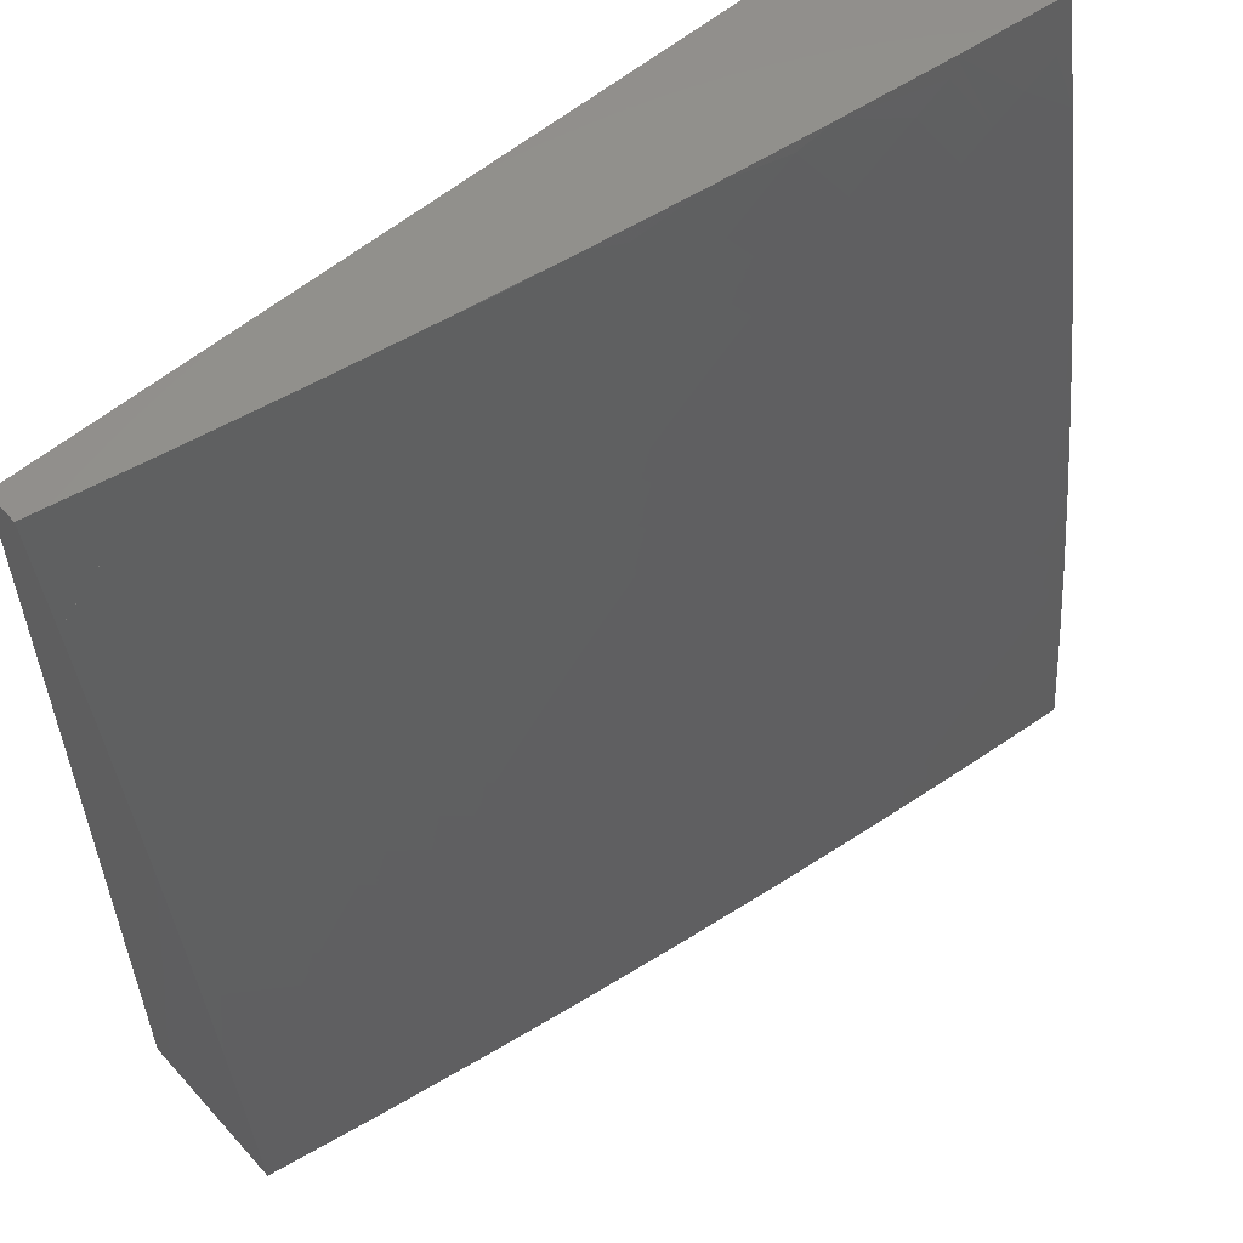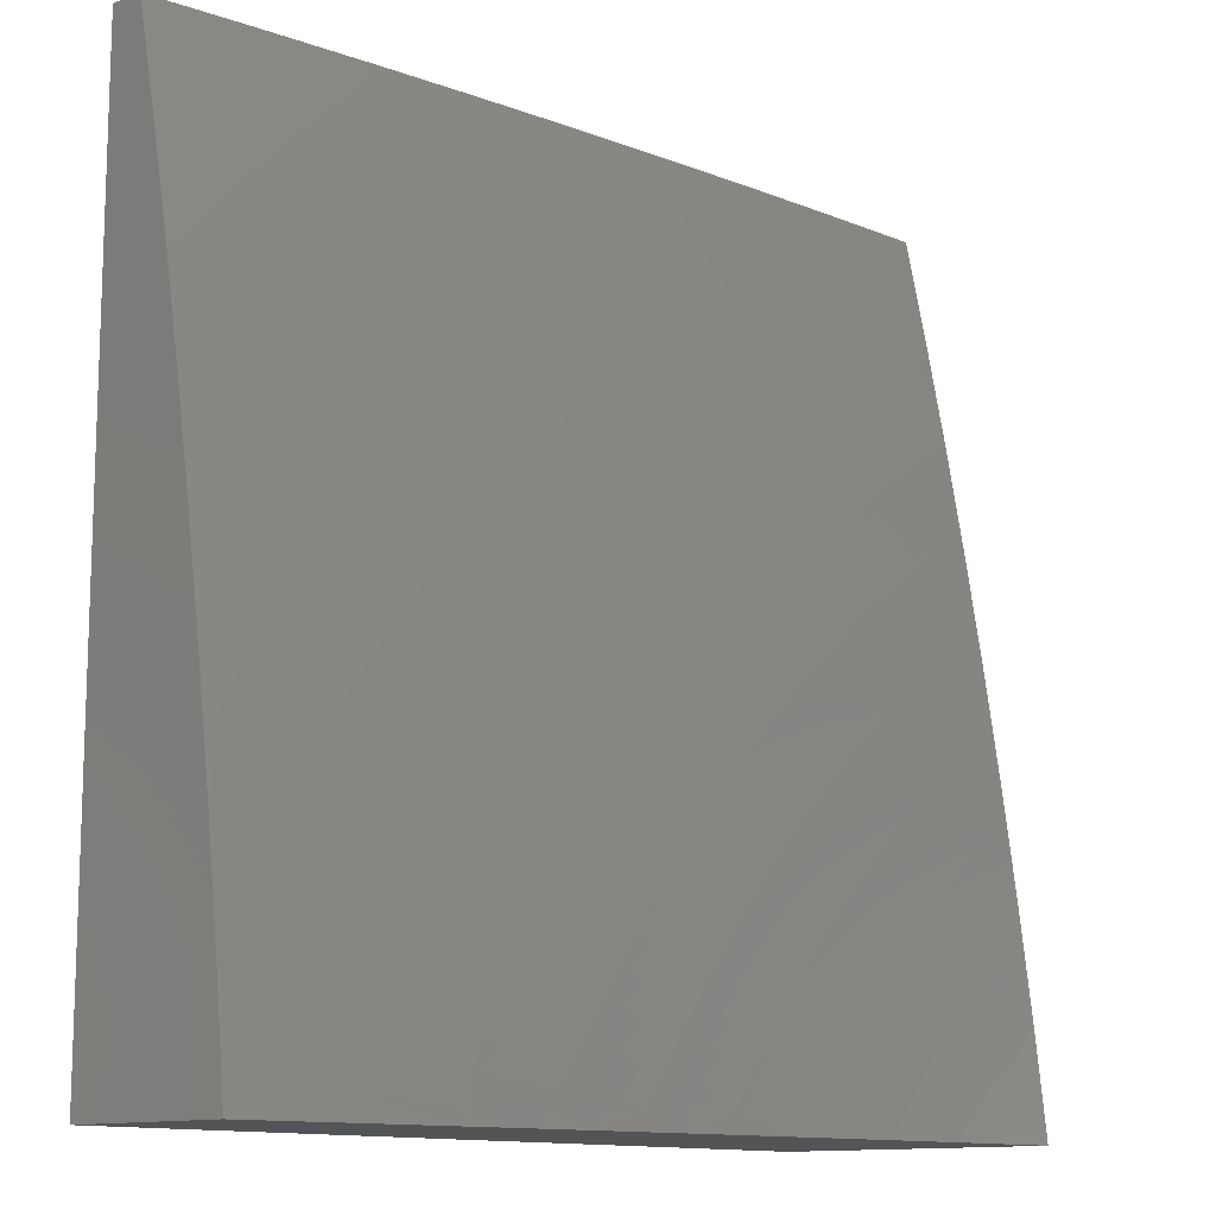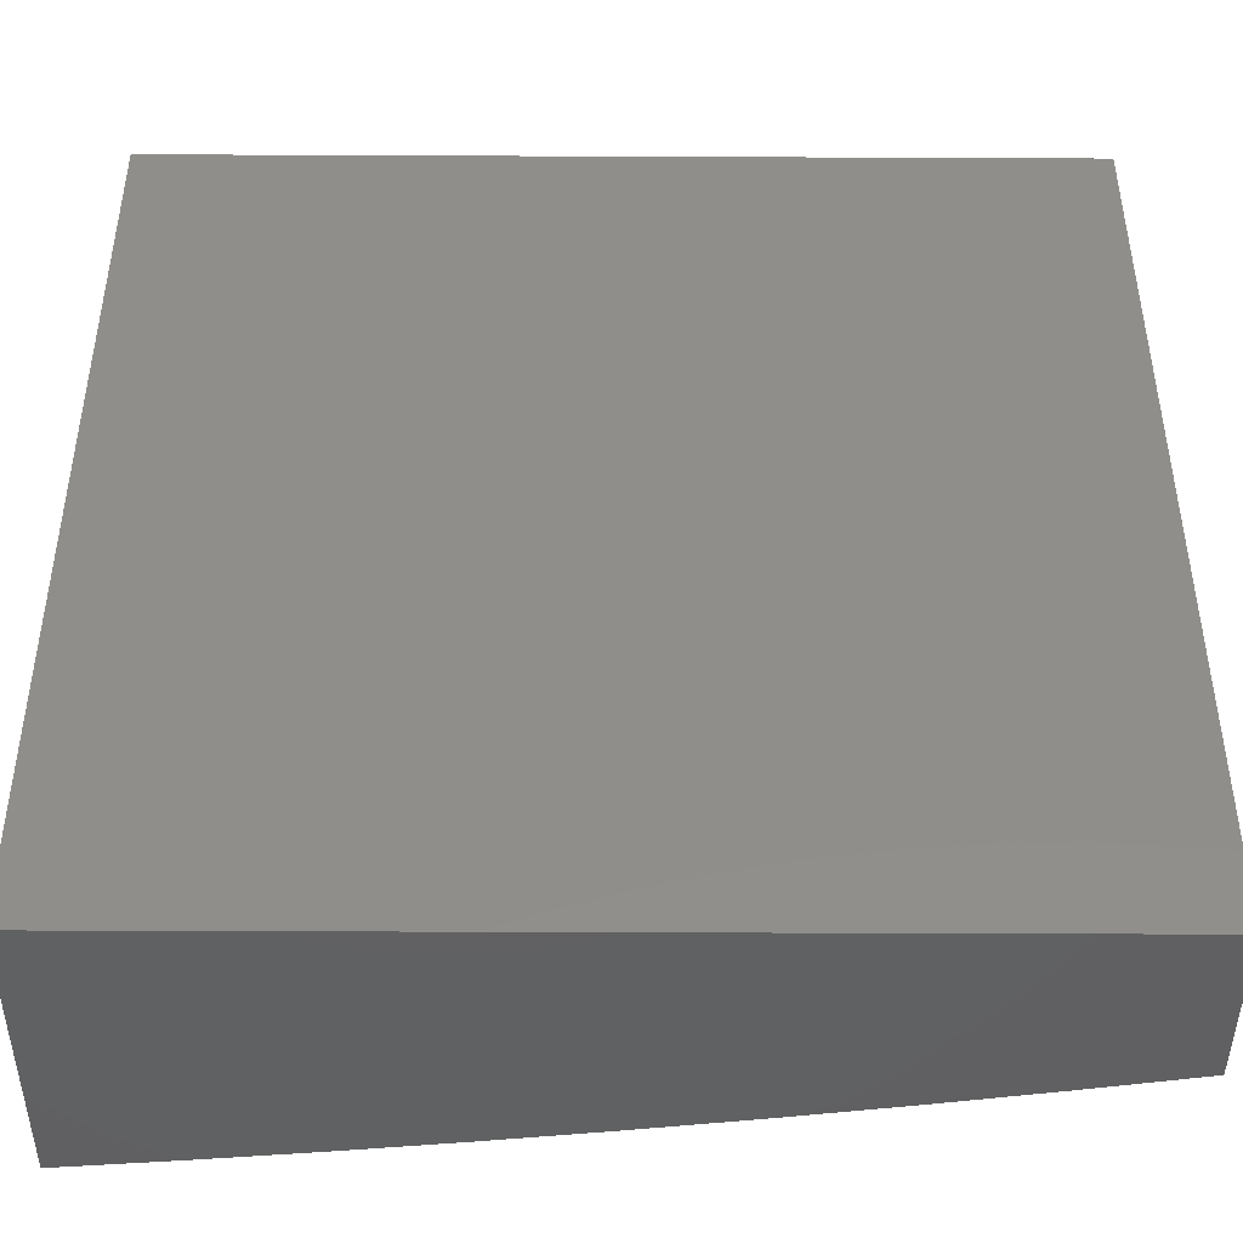
<metadata>
{"format":"stl","ext":"stl","renderer":"f3d","projection":"perspective","resolution":1024,"background":"white","views":[{"elev":57.0,"azim":138.6,"up":"+Y"},{"elev":-12.2,"azim":130.1,"up":"+Y"},{"elev":-44.2,"azim":-0.3,"up":"+Y"}]}
</metadata>
<code>
# stl→obj: 315 verts, 626 faces
v 1.876 1 -11.21
v 1.968 1.031 -11.19
v 2 1 -11.19
v 1.948 1.067 -11.19
v 2 1.126 -11.17
v 1.927 1.103 -11.19
v 1.982 1.184 -11.17
v 1.905 1.138 -11.19
v 1.959 1.22 -11.17
v 1.883 1.173 -11.19
v 1.935 1.256 -11.17
v 1.86 1.207 -11.19
v 1.91 1.291 -11.17
v 1.837 1.241 -11.19
v 1.885 1.326 -11.17
v 1.812 1.275 -11.19
v 1.859 1.361 -11.17
v 1.787 1.309 -11.19
v 1.832 1.395 -11.17
v 1.761 1.341 -11.19
v 1.805 1.429 -11.17
v 1.735 1.374 -11.19
v 1.777 1.462 -11.17
v 1.708 1.406 -11.19
v 1.748 1.495 -11.17
v 1.68 1.437 -11.19
v 1.718 1.527 -11.17
v 1.652 1.469 -11.19
v 1.688 1.559 -11.17
v 1.623 1.499 -11.19
v 1.657 1.59 -11.17
v 1.594 1.529 -11.19
v 1.626 1.621 -11.17
v 1.563 1.558 -11.19
v 1.594 1.651 -11.17
v 1.533 1.587 -11.19
v 1.562 1.68 -11.17
v 1.502 1.615 -11.19
v 1.529 1.709 -11.17
v 1.47 1.643 -11.19
v 1.495 1.737 -11.17
v 1.438 1.67 -11.19
v 1.461 1.765 -11.17
v 1.405 1.697 -11.19
v 1.427 1.792 -11.17
v 1.372 1.722 -11.19
v 1.392 1.818 -11.17
v 1.338 1.748 -11.19
v 1.356 1.843 -11.17
v 1.304 1.772 -11.19
v 1.32 1.868 -11.17
v 1.269 1.796 -11.19
v 1.284 1.892 -11.17
v 1.234 1.819 -11.19
v 1.247 1.915 -11.17
v 1.199 1.841 -11.19
v 1.21 1.938 -11.17
v 1.163 1.863 -11.19
v 1.173 1.96 -11.17
v 1.127 1.884 -11.19
v 1.135 1.981 -11.17
v 1.091 1.904 -11.19
v 1.126 2 -11.17
v 1.054 1.924 -11.19
v 1.018 1.943 -11.19
v 1 1.876 -11.2
v 1 2 -11.18
v 1.751 1 -11.23
v 1.87 1.025 -11.21
v 1.627 1 -11.25
v 1.753 1.047 -11.23
v 1.772 1.014 -11.23
v 1.85 1.059 -11.21
v 1.502 1 -11.27
v 1.562 1.014 -11.26
v 1.657 1.032 -11.24
v 1.732 1.079 -11.23
v 1.808 1.126 -11.21
v 1.786 1.159 -11.21
v 1.376 1 -11.29
v 1.45 1.02 -11.28
v 1.542 1.043 -11.26
v 1.616 1.092 -11.24
v 1.637 1.062 -11.24
v 1.689 1.142 -11.23
v 1.711 1.111 -11.23
v 1.763 1.192 -11.21
v 1.251 1 -11.3
v 1.339 1.02 -11.29
v 1.43 1.047 -11.28
v 1.501 1.099 -11.26
v 1.522 1.071 -11.26
v 1.572 1.151 -11.24
v 1.594 1.122 -11.24
v 1.644 1.204 -11.23
v 1.667 1.173 -11.23
v 1.715 1.256 -11.21
v 1.74 1.224 -11.21
v 1.126 1 -11.32
v 1.23 1.013 -11.3
v 1.298 1.069 -11.29
v 1.319 1.044 -11.29
v 1.366 1.125 -11.28
v 1.388 1.099 -11.28
v 1.434 1.181 -11.26
v 1.457 1.154 -11.26
v 1.503 1.237 -11.24
v 1.526 1.209 -11.24
v 1.571 1.293 -11.23
v 1.596 1.264 -11.23
v 1.639 1.35 -11.21
v 1.665 1.319 -11.21
v 1 1 -11.33
v 1.104 1.02 -11.32
v 1.19 1.058 -11.3
v 1.21 1.035 -11.3
v 1.255 1.116 -11.29
v 1.277 1.092 -11.29
v 1.321 1.175 -11.28
v 1.344 1.15 -11.28
v 1.387 1.233 -11.26
v 1.411 1.207 -11.26
v 1.453 1.292 -11.24
v 1.478 1.265 -11.24
v 1.52 1.351 -11.23
v 1.546 1.322 -11.23
v 1.586 1.41 -11.21
v 1.613 1.38 -11.21
v 1 1.126 -11.32
v 1.022 1.099 -11.32
v 1.043 1.08 -11.32
v 1.064 1.06 -11.32
v 1.104 1.143 -11.3
v 1.126 1.122 -11.3
v 1.165 1.206 -11.29
v 1.188 1.184 -11.29
v 1.226 1.27 -11.28
v 1.251 1.247 -11.28
v 1.287 1.333 -11.26
v 1.313 1.309 -11.26
v 1.349 1.396 -11.24
v 1.375 1.371 -11.24
v 1.41 1.46 -11.23
v 1.438 1.433 -11.23
v 1.471 1.524 -11.21
v 1.501 1.496 -11.21
v 1 1.251 -11.3
v 1.012 1.222 -11.3
v 1.035 1.203 -11.3
v 1.058 1.183 -11.3
v 1.092 1.269 -11.29
v 1.117 1.249 -11.29
v 1.15 1.336 -11.28
v 1.176 1.314 -11.28
v 1.207 1.403 -11.26
v 1.234 1.38 -11.26
v 1.265 1.469 -11.24
v 1.293 1.446 -11.24
v 1.322 1.536 -11.23
v 1.352 1.511 -11.23
v 1.38 1.603 -11.21
v 1.411 1.577 -11.21
v 1 1.377 -11.29
v 1.017 1.328 -11.29
v 1.042 1.309 -11.29
v 1.068 1.289 -11.29
v 1.097 1.378 -11.28
v 1.124 1.357 -11.28
v 1.152 1.446 -11.26
v 1.18 1.425 -11.26
v 1.207 1.515 -11.24
v 1.236 1.493 -11.24
v 1.262 1.584 -11.23
v 1.292 1.561 -11.23
v 1.317 1.653 -11.21
v 1.348 1.629 -11.21
v 1 1.502 -11.27
v 1.015 1.436 -11.28
v 1.043 1.417 -11.28
v 1.07 1.398 -11.28
v 1.095 1.488 -11.26
v 1.124 1.468 -11.26
v 1.147 1.559 -11.24
v 1.177 1.537 -11.24
v 1.199 1.63 -11.23
v 1.231 1.607 -11.23
v 1.251 1.701 -11.21
v 1.284 1.677 -11.21
v 1 1.627 -11.25
v 1.007 1.546 -11.26
v 1.037 1.528 -11.26
v 1.066 1.508 -11.26
v 1.086 1.6 -11.24
v 1.117 1.58 -11.24
v 1.135 1.673 -11.23
v 1.167 1.652 -11.23
v 1.185 1.746 -11.21
v 1.218 1.724 -11.21
v 1 1.751 -11.23
v 1.07 1.714 -11.23
v 1.023 1.639 -11.24
v 1.055 1.62 -11.24
v 1.103 1.694 -11.23
v 1.117 1.788 -11.21
v 1.151 1.767 -11.21
v 1.012 1.847 -11.21
v 1.047 1.828 -11.21
v 1.004 1.752 -11.23
v 1.037 1.733 -11.23
v 1.251 2 -11.15
v 1.377 2 -11.14
v 1.295 1.989 -11.15
v 1.502 2 -11.12
v 1.461 1.985 -11.13
v 1.371 1.94 -11.15
v 1.333 1.965 -11.15
v 1.627 2 -11.1
v 1.592 1.999 -11.11
v 1.499 1.958 -11.13
v 1.445 1.888 -11.15
v 1.408 1.914 -11.15
v 1.63 1.969 -11.11
v 1.751 2 -11.08
v 1.668 1.939 -11.11
v 1.706 1.907 -11.11
v 1.647 1.841 -11.13
v 1.682 1.81 -11.13
v 1.622 1.745 -11.15
v 1.656 1.715 -11.15
v 1.765 1.973 -11.09
v 1.876 2 -11.06
v 1.803 1.94 -11.09
v 1.841 1.906 -11.09
v 1.779 1.842 -11.11
v 1.815 1.809 -11.11
v 1.752 1.746 -11.13
v 1.786 1.713 -11.13
v 1.721 1.652 -11.15
v 1.753 1.619 -11.15
v 1.902 1.97 -11.06
v 2 2 -11.04
v 1.94 1.934 -11.06
v 2 1.876 -11.06
v 1.978 1.898 -11.06
v 1.914 1.836 -11.09
v 1.878 1.871 -11.09
v 1.949 1.8 -11.09
v 2 1.752 -11.08
v 1.984 1.764 -11.09
v 1.917 1.704 -11.11
v 1.884 1.74 -11.11
v 1.85 1.775 -11.11
v 1.95 1.668 -11.11
v 2 1.627 -11.11
v 1.982 1.632 -11.11
v 1.914 1.575 -11.13
v 1.883 1.611 -11.13
v 1.851 1.645 -11.13
v 1.819 1.68 -11.13
v 1.944 1.539 -11.13
v 2 1.502 -11.12
v 1.974 1.503 -11.13
v 1.931 1.414 -11.15
v 1.903 1.449 -11.15
v 2 1.377 -11.14
v 1.958 1.378 -11.15
v 1.984 1.341 -11.15
v 2 1.251 -11.16
v 1.409 1.073 -11.28
v 1.479 1.127 -11.26
v 1.55 1.18 -11.24
v 1.62 1.234 -11.23
v 1.691 1.288 -11.21
v 1.084 1.04 -11.32
v 1.148 1.101 -11.3
v 1.211 1.162 -11.29
v 1.275 1.223 -11.28
v 1.338 1.284 -11.26
v 1.402 1.345 -11.24
v 1.466 1.406 -11.23
v 1.53 1.468 -11.21
v 1.081 1.163 -11.3
v 1.829 1.092 -11.21
v 1.845 1.519 -11.15
v 1.874 1.484 -11.15
v 1.815 1.553 -11.15
v 1.785 1.586 -11.15
v 1.234 1.139 -11.29
v 1.169 1.08 -11.3
v 1.298 1.199 -11.28
v 1.363 1.259 -11.26
v 1.428 1.319 -11.24
v 1.493 1.379 -11.23
v 1.558 1.439 -11.21
v 1.689 1.684 -11.15
v 1.717 1.778 -11.13
v 1.141 1.228 -11.29
v 1.201 1.292 -11.28
v 1.261 1.357 -11.26
v 1.321 1.421 -11.24
v 1.381 1.486 -11.23
v 1.441 1.551 -11.21
v 1.743 1.875 -11.11
v 1.588 1.775 -11.15
v 1.611 1.871 -11.13
v 1.553 1.804 -11.15
v 1.574 1.901 -11.13
v 1.518 1.833 -11.15
v 1.537 1.93 -11.13
v 1.482 1.861 -11.15
v 1.082 1.808 -11.21
v 1 2 -11
v 1 1 -11
v 2 1 -11
v 2 2 -11
f 1 2 3
f 3 2 4
f 3 4 5
f 5 4 6
f 5 6 7
f 7 6 8
f 7 8 9
f 9 8 10
f 9 10 11
f 11 10 12
f 11 12 13
f 13 12 14
f 13 14 15
f 15 14 16
f 15 16 17
f 17 16 18
f 17 18 19
f 19 18 20
f 19 20 21
f 21 20 22
f 21 22 23
f 23 22 24
f 23 24 25
f 25 24 26
f 25 26 27
f 27 26 28
f 27 28 29
f 29 28 30
f 29 30 31
f 31 30 32
f 31 32 33
f 33 32 34
f 33 34 35
f 35 34 36
f 35 36 37
f 37 36 38
f 37 38 39
f 39 38 40
f 39 40 41
f 41 40 42
f 41 42 43
f 43 42 44
f 43 44 45
f 45 44 46
f 45 46 47
f 47 46 48
f 47 48 49
f 49 48 50
f 49 50 51
f 51 50 52
f 51 52 53
f 53 52 54
f 53 54 55
f 55 54 56
f 55 56 57
f 57 56 58
f 57 58 59
f 59 58 60
f 59 60 61
f 61 60 62
f 61 62 63
f 63 62 64
f 63 64 65
f 65 64 66
f 65 66 67
f 68 69 1
f 1 69 4
f 1 4 2
f 70 71 68
f 68 71 72
f 68 72 69
f 69 72 73
f 69 73 6
f 6 73 8
f 74 75 70
f 70 75 76
f 70 76 71
f 71 76 77
f 71 77 78
f 78 77 79
f 78 79 12
f 12 79 14
f 80 81 74
f 74 81 82
f 74 82 75
f 75 82 83
f 75 83 84
f 84 83 85
f 84 85 86
f 86 85 87
f 86 87 79
f 79 87 14
f 88 89 80
f 80 89 90
f 80 90 81
f 81 90 91
f 81 91 92
f 92 91 93
f 92 93 94
f 94 93 95
f 94 95 96
f 96 95 97
f 96 97 98
f 98 97 18
f 98 18 16
f 99 100 88
f 88 100 101
f 88 101 102
f 102 101 103
f 102 103 104
f 104 103 105
f 104 105 106
f 106 105 107
f 106 107 108
f 108 107 109
f 108 109 110
f 110 109 111
f 110 111 112
f 112 111 24
f 112 24 22
f 113 114 99
f 99 114 115
f 99 115 116
f 116 115 117
f 116 117 118
f 118 117 119
f 118 119 120
f 120 119 121
f 120 121 122
f 122 121 123
f 122 123 124
f 124 123 125
f 124 125 126
f 126 125 127
f 126 127 128
f 128 127 28
f 128 28 26
f 129 130 113
f 113 130 131
f 113 131 132
f 132 131 133
f 132 133 134
f 134 133 135
f 134 135 136
f 136 135 137
f 136 137 138
f 138 137 139
f 138 139 140
f 140 139 141
f 140 141 142
f 142 141 143
f 142 143 144
f 144 143 145
f 144 145 146
f 146 145 36
f 146 36 34
f 147 148 129
f 129 148 149
f 129 149 150
f 150 149 151
f 150 151 152
f 152 151 153
f 152 153 154
f 154 153 155
f 154 155 156
f 156 155 157
f 156 157 158
f 158 157 159
f 158 159 160
f 160 159 161
f 160 161 162
f 162 161 42
f 162 42 40
f 163 164 147
f 147 164 165
f 147 165 166
f 166 165 167
f 166 167 168
f 168 167 169
f 168 169 170
f 170 169 171
f 170 171 172
f 172 171 173
f 172 173 174
f 174 173 175
f 174 175 176
f 176 175 46
f 176 46 44
f 177 178 163
f 163 178 179
f 163 179 180
f 180 179 181
f 180 181 182
f 182 181 183
f 182 183 184
f 184 183 185
f 184 185 186
f 186 185 187
f 186 187 188
f 188 187 50
f 188 50 48
f 189 190 177
f 177 190 191
f 177 191 192
f 192 191 193
f 192 193 194
f 194 193 195
f 194 195 196
f 196 195 197
f 196 197 198
f 198 197 54
f 198 54 52
f 199 200 189
f 189 200 201
f 189 201 202
f 202 201 200
f 202 200 203
f 203 200 204
f 203 204 205
f 205 204 58
f 205 58 56
f 66 206 199
f 199 206 207
f 199 207 208
f 208 207 209
f 208 209 199
f 199 209 200
f 67 63 65
f 63 210 61
f 61 210 59
f 211 212 210
f 210 212 55
f 210 55 57
f 213 214 211
f 211 214 215
f 211 215 216
f 216 215 51
f 216 51 53
f 217 218 213
f 213 218 219
f 213 219 214
f 214 219 220
f 214 220 221
f 221 220 47
f 221 47 49
f 218 217 222
f 222 217 223
f 222 223 224
f 224 223 225
f 224 225 226
f 226 225 227
f 226 227 228
f 228 227 229
f 228 229 35
f 35 229 33
f 225 223 230
f 230 223 231
f 230 231 232
f 232 231 233
f 232 233 234
f 234 233 235
f 234 235 236
f 236 235 237
f 236 237 238
f 238 237 239
f 238 239 29
f 29 239 27
f 233 231 240
f 240 231 241
f 240 241 242
f 242 241 243
f 242 243 244
f 244 243 245
f 244 245 242
f 242 245 246
f 242 246 240
f 240 246 233
f 245 243 247
f 247 243 248
f 247 248 249
f 249 248 250
f 249 250 247
f 247 250 251
f 247 251 245
f 245 251 252
f 245 252 246
f 246 252 235
f 246 235 233
f 250 248 253
f 253 248 254
f 253 254 255
f 255 254 256
f 255 256 253
f 253 256 257
f 253 257 250
f 250 257 258
f 250 258 251
f 251 258 259
f 251 259 252
f 252 259 237
f 252 237 235
f 256 254 260
f 260 254 261
f 260 261 262
f 262 261 263
f 262 263 264
f 264 263 17
f 264 17 19
f 261 265 263
f 263 265 266
f 263 266 15
f 15 266 13
f 266 265 267
f 267 265 268
f 267 268 11
f 11 268 9
f 9 268 7
f 7 268 5
f 88 102 89
f 89 102 104
f 89 104 269
f 269 104 106
f 269 106 270
f 270 106 108
f 270 108 271
f 271 108 110
f 271 110 272
f 272 110 112
f 272 112 273
f 273 112 22
f 273 22 20
f 99 116 100
f 100 116 118
f 100 118 101
f 101 118 120
f 101 120 103
f 103 120 122
f 103 122 105
f 105 122 124
f 105 124 107
f 107 124 126
f 107 126 109
f 109 126 128
f 109 128 111
f 111 128 26
f 111 26 24
f 113 132 274
f 274 132 134
f 274 134 275
f 275 134 136
f 275 136 276
f 276 136 138
f 276 138 277
f 277 138 140
f 277 140 278
f 278 140 142
f 278 142 279
f 279 142 144
f 279 144 280
f 280 144 146
f 280 146 281
f 281 146 34
f 281 34 32
f 129 150 130
f 130 150 282
f 130 282 131
f 131 282 133
f 211 216 212
f 212 216 53
f 212 53 55
f 59 210 57
f 6 4 69
f 73 72 283
f 283 72 71
f 283 71 78
f 84 86 76
f 76 86 77
f 78 10 283
f 283 10 8
f 283 8 73
f 86 79 77
f 10 78 12
f 92 94 82
f 82 94 83
f 94 96 83
f 83 96 85
f 16 14 87
f 96 98 85
f 85 98 87
f 98 16 87
f 266 267 13
f 13 267 11
f 76 75 84
f 269 270 90
f 90 270 91
f 270 271 91
f 91 271 93
f 271 272 93
f 93 272 95
f 20 18 97
f 272 273 95
f 95 273 97
f 273 20 97
f 17 263 15
f 82 81 92
f 23 284 21
f 21 284 285
f 21 285 19
f 19 285 264
f 284 256 285
f 285 256 260
f 285 260 264
f 264 260 262
f 284 23 286
f 286 23 25
f 286 25 287
f 287 25 27
f 287 27 239
f 256 284 257
f 257 284 286
f 257 286 258
f 258 286 287
f 258 287 259
f 259 287 239
f 259 239 237
f 117 115 288
f 288 115 289
f 288 289 276
f 276 289 275
f 119 117 290
f 290 117 288
f 290 288 277
f 277 288 276
f 121 119 291
f 291 119 290
f 291 290 278
f 278 290 277
f 123 121 292
f 292 121 291
f 292 291 279
f 279 291 278
f 125 123 293
f 293 123 292
f 293 292 280
f 280 292 279
f 30 28 127
f 127 125 294
f 294 125 293
f 294 293 281
f 281 293 280
f 236 295 296
f 296 295 229
f 296 229 227
f 31 33 295
f 295 33 229
f 31 295 238
f 238 295 236
f 113 274 114
f 114 274 275
f 114 275 289
f 135 133 297
f 297 133 282
f 297 282 152
f 152 282 150
f 137 135 298
f 298 135 297
f 298 297 154
f 154 297 152
f 139 137 299
f 299 137 298
f 299 298 156
f 156 298 154
f 141 139 300
f 300 139 299
f 300 299 158
f 158 299 156
f 143 141 301
f 301 141 300
f 301 300 160
f 160 300 158
f 38 36 145
f 145 143 302
f 302 143 301
f 302 301 162
f 162 301 160
f 228 35 37
f 236 296 234
f 234 296 303
f 234 303 232
f 232 303 230
f 303 296 227
f 227 225 303
f 303 225 230
f 226 304 305
f 305 304 306
f 305 306 307
f 307 306 308
f 307 308 309
f 309 308 310
f 309 310 219
f 219 310 220
f 304 39 306
f 306 39 41
f 306 41 308
f 308 41 43
f 308 43 310
f 310 43 45
f 310 45 220
f 220 45 47
f 226 228 304
f 304 228 37
f 304 37 39
f 302 162 40
f 302 40 38
f 151 149 166
f 166 149 148
f 166 148 147
f 166 168 151
f 151 168 153
f 168 170 153
f 153 170 155
f 170 172 155
f 155 172 157
f 172 174 157
f 157 174 159
f 44 42 161
f 174 176 159
f 159 176 161
f 176 44 161
f 222 224 305
f 305 224 226
f 222 305 307
f 222 307 218
f 218 307 309
f 218 309 219
f 167 165 180
f 180 165 164
f 180 164 163
f 180 182 167
f 167 182 169
f 182 184 169
f 169 184 171
f 184 186 171
f 171 186 173
f 48 46 175
f 186 188 173
f 173 188 175
f 188 48 175
f 214 221 215
f 215 221 49
f 215 49 51
f 198 52 187
f 187 52 50
f 196 198 185
f 185 198 187
f 194 196 183
f 183 196 185
f 192 194 181
f 181 194 183
f 181 179 192
f 192 179 178
f 192 178 177
f 205 56 197
f 197 56 54
f 203 205 195
f 195 205 197
f 202 203 193
f 193 203 195
f 193 191 202
f 202 191 190
f 202 190 189
f 58 204 60
f 60 204 311
f 60 311 62
f 62 311 207
f 62 207 64
f 64 207 206
f 64 206 66
f 204 200 311
f 311 200 209
f 311 209 207
f 302 38 145
f 281 32 294
f 294 32 30
f 294 30 127
f 31 238 29
f 115 114 289
f 89 269 90
f 67 66 312
f 312 66 199
f 312 199 313
f 313 199 189
f 313 189 177
f 177 163 313
f 313 163 147
f 313 147 129
f 129 113 313
f 113 99 313
f 313 99 88
f 313 88 80
f 80 74 313
f 313 74 70
f 313 70 68
f 313 68 314
f 314 68 1
f 314 1 3
f 315 312 314
f 314 312 313
f 241 231 315
f 315 231 312
f 312 231 223
f 312 223 217
f 217 213 312
f 312 213 211
f 312 211 210
f 210 63 312
f 312 63 67
f 3 5 314
f 314 5 268
f 314 268 265
f 265 261 314
f 314 261 254
f 314 254 248
f 248 243 314
f 314 243 315
f 315 243 241

</code>
